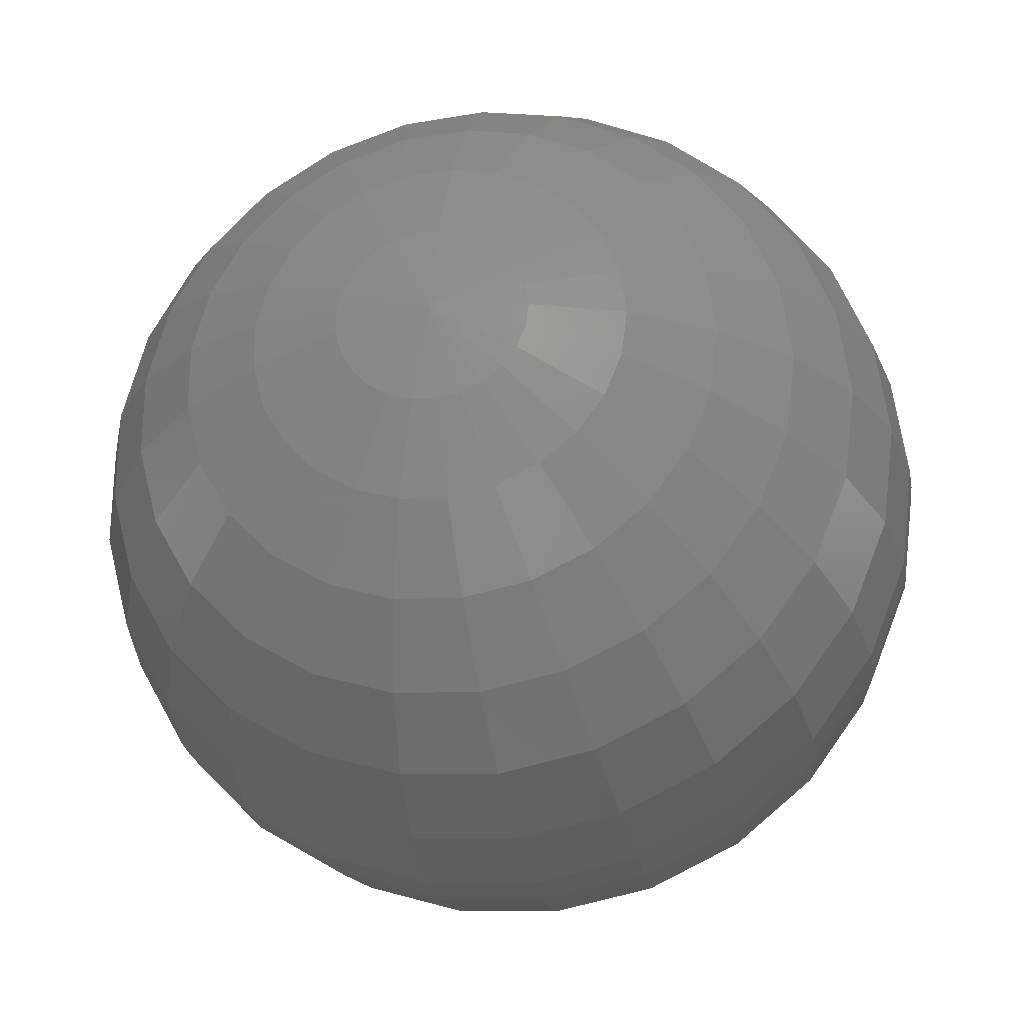
<metadata>
{"format":"stl","ext":"stl","renderer":"f3d","projection":"perspective","resolution":1024,"background":"white","views":[{"elev":-27.0,"azim":10.2,"up":"+Z"}]}
</metadata>
<code>
# stl→obj: 377 verts, 750 faces
v -0.0138 -0.09763 0.01668
v -0.01751 -0.09763 0.01272
v -2.22e-17 -0.1 0
v 0.01897 -0.09763 0.01043
v 0.01578 -0.09763 0.01482
v 0.002403 0.09239 -0.03819
v 0.00109 0.09848 -0.01733
v 0.005366 0.09848 -0.01651
v -2.22e-17 0.1 0
v -0.003254 0.09848 -0.01706
v -0.007171 0.09239 -0.03759
v -0.01075 0.08192 -0.05634
v -0.007394 0.09848 -0.01571
v -0.01629 0.09239 -0.03463
v -0.02442 0.08192 -0.0519
v -0.03139 0.06756 -0.06671
v -0.01107 0.09848 -0.01338
v -0.02439 0.09239 -0.02949
v -0.03656 0.08192 -0.04419
v -0.047 0.06756 -0.05681
v -0.0552 0.05 -0.06673
v -0.01405 0.09848 -0.01021
v -0.03096 0.09239 -0.02249
v -0.0464 0.08192 -0.03371
v -0.05965 0.06756 -0.04334
v -0.07006 0.05 -0.0509
v -0.07716 0.03007 -0.05606
v -0.01615 0.09848 -0.006392
v -0.03558 0.09239 -0.01409
v -0.05333 0.08192 -0.02111
v -0.06855 0.06756 -0.02714
v -0.08052 0.05 -0.03188
v -0.08867 0.03007 -0.03511
v -0.09262 0.008716 -0.03667
v -0.01723 0.09848 -0.002176
v -0.03797 0.09239 -0.004796
v -0.05691 0.08192 -0.007189
v -0.07315 0.06756 -0.009241
v -0.08592 0.05 -0.01085
v -0.09462 0.03007 -0.01195
v -0.09883 0.008716 -0.01249
v -0.09912 0.004362 -0.01252
v -0.01723 0.09848 0.002176
v -0.03797 0.09239 0.004796
v -0.05691 0.08192 0.007189
v -0.07315 0.06756 0.009241
v -0.08592 0.05 0.01085
v -0.09462 0.03007 0.01195
v -0.09883 0.008716 0.01249
v -0.09912 0.004362 0.01252
v -0.09912 -0.004362 0.01252
v -0.01615 0.09848 0.006392
v -0.03558 0.09239 0.01409
v -0.05333 0.08192 0.02111
v -0.06855 0.06756 0.02714
v -0.08052 0.05 0.03188
v -0.08867 0.03007 0.03511
v -0.09262 0.008716 0.03667
v -0.09289 0.004362 0.03678
v -0.09289 -0.004362 0.03678
v -0.08981 -0.02588 0.03556
v -0.01405 0.09848 0.01021
v -0.03096 0.09239 0.02249
v -0.0464 0.08192 0.03371
v -0.05965 0.06756 0.04334
v -0.07006 0.05 0.0509
v -0.07716 0.03007 0.05606
v -0.08059 0.008716 0.05855
v -0.08082 0.004362 0.05872
v -0.08082 -0.004362 0.05872
v -0.07815 -0.02588 0.05678
v -0.07176 -0.04617 0.05214
v -0.01107 0.09848 0.01338
v 0.01682 0.09848 -0.004318
v 0.01522 0.09848 -0.008366
v 0.03353 0.09239 -0.01844
v 0.0279 0.09239 -0.0262
v 0.04181 0.08192 -0.03926
v 0.03073 0.08192 -0.04843
v 0.03951 0.06756 -0.06225
v 0.02278 0.06756 -0.07012
v 0.02676 0.05 -0.08236
v 0.005438 0.05 -0.08643
v 0.005988 0.03007 -0.09518
v -0.01787 0.03007 -0.09368
v -0.01867 0.008716 -0.09785
v -0.04242 0.008716 -0.09014
v -0.04254 0.004362 -0.0904
v -0.06368 0.004362 -0.07698
v -0.06368 -0.004362 -0.07698
v -0.08082 -0.004362 -0.05872
v -0.07815 -0.02588 -0.05678
v -0.08981 -0.02588 -0.03556
v -0.07176 -0.04617 -0.05214
v -0.06157 -0.02588 -0.07443
v -0.04254 -0.004362 -0.0904
v -0.01872 0.004362 -0.09814
v 0.006255 0.008716 -0.09942
v 0.02947 0.03007 -0.0907
v 0.0464 0.05 -0.07312
v 0.05375 0.06756 -0.05047
v 0.05026 0.08192 -0.02763
v 0.03707 0.09239 -0.009517
v 0.01736 0.09848 0
v -0.02439 0.09239 0.02949
v -0.03656 0.08192 0.04419
v -0.047 0.06756 0.05681
v -0.0552 0.05 0.06673
v -0.06079 0.03007 0.07349
v -0.0635 0.008716 0.07676
v -0.06368 0.004362 0.07698
v -0.06368 -0.004362 0.07698
v -0.06157 -0.02588 0.07443
v -0.05654 -0.04617 0.06835
v -0.04883 -0.06428 0.05902
v -0.007394 0.09848 0.01571
v -0.08247 -0.04617 -0.03265
v -0.088 -0.04617 -0.01112
v -0.06197 -0.06428 -0.04503
v -0.05654 -0.04617 -0.06835
v -0.04113 -0.02588 -0.0874
v -0.01872 -0.004362 -0.09814
v 0.006273 0.004362 -0.09971
v 0.03078 0.008716 -0.09474
v 0.0511 0.03007 -0.08052
v 0.06313 0.05 -0.05928
v 0.06461 0.06756 -0.03552
v 0.05556 0.08192 -0.01426
v 0.03827 0.09239 0
v 0.01682 0.09848 0.004318
v 0.00557 -0.04617 0.08853
v 0.00481 -0.06428 0.07645
v 0.02367 -0.06428 0.07286
v -0.01629 0.09239 0.03463
v -0.02442 0.08192 0.0519
v -0.03139 0.06756 0.06671
v -0.03687 0.05 0.07836
v -0.04061 0.03007 0.08629
v -0.04242 0.008716 0.09014
v -0.04254 0.004362 0.0904
v -0.04254 -0.004362 0.0904
v -0.04113 -0.02588 0.0874
v -0.03777 -0.04617 0.08026
v -0.03262 -0.06428 0.06931
v -0.02592 -0.07934 0.05508
v -0.003254 0.09848 0.01706
v -0.076 -0.06428 -0.009601
v -0.076 -0.06428 0.009601
v -0.04925 -0.07934 -0.03578
v -0.04883 -0.06428 -0.05902
v -0.03777 -0.04617 -0.08026
v -0.0181 -0.02588 -0.09488
v 0.006273 -0.004362 -0.09971
v 0.03087 0.004362 -0.09502
v 0.05338 0.008716 -0.08411
v 0.06952 0.03007 -0.06529
v 0.07589 0.05 -0.04172
v 0.07141 0.06756 -0.01834
v 0.05736 0.08192 0
v 0.03707 0.09239 0.009517
v 0.01522 0.09848 0.008366
v 0.01881 -0.07934 0.0579
v 0.03262 -0.07934 0.0514
v -0.007171 0.09239 0.03759
v -0.01075 0.08192 0.05634
v -0.01382 0.06756 0.07242
v -0.01623 0.05 0.08507
v -0.01787 0.03007 0.09368
v -0.01867 0.008716 0.09785
v -0.01872 0.004362 0.09814
v -0.01872 -0.004362 0.09814
v -0.0181 -0.02588 0.09488
v -0.01662 -0.04617 0.08713
v -0.01435 -0.06428 0.07525
v -0.01141 -0.07934 0.0598
v -0.007919 -0.09063 0.04151
v 0.00109 0.09848 0.01733
v -0.0604 -0.07934 0.00763
v -0.0566 -0.07934 0.02241
v -0.03419 -0.09063 -0.02484
v -0.0388 -0.07934 -0.04691
v -0.03262 -0.06428 -0.06931
v -0.01662 -0.04617 -0.08713
v 0.006065 -0.02588 -0.0964
v 0.03087 -0.004362 -0.09502
v 0.05353 0.004362 -0.08435
v 0.07262 0.008716 -0.06819
v 0.08357 0.03007 -0.04595
v 0.08388 0.05 -0.02154
v 0.07373 0.06756 0
v 0.05556 0.08192 0.01426
v 0.03353 0.09239 0.01844
v 0.01266 0.09848 0.01189
v 0.02264 -0.09063 0.03568
v 0.03081 -0.09063 0.02893
v -0.03929 -0.09063 0.01556
v -0.03419 -0.09063 0.02484
v -0.01751 -0.09763 -0.01272
v -0.02694 -0.09063 -0.03256
v -0.02592 -0.07934 -0.05508
v -0.01435 -0.06428 -0.07525
v 0.00557 -0.04617 -0.08853
v 0.02985 -0.02588 -0.09187
v 0.05353 -0.004362 -0.08435
v 0.07283 0.004362 -0.06839
v 0.0873 0.008716 -0.04799
v 0.09238 0.03007 -0.02372
v 0.0866 0.05 0
v 0.07141 0.06756 0.01834
v 0.05026 0.08192 0.02763
v 0.0279 0.09239 0.0262
v 0.009305 0.09848 0.01466
v 0.006273 -0.004362 0.09971
v 0.006065 -0.02588 0.0964
v 0.02985 -0.02588 0.09187
v 0.02741 -0.04617 0.08436
v 0.04753 -0.04617 0.07489
v 0.04105 -0.06428 0.06468
v 0.05584 -0.06428 0.05244
v 0.04438 -0.07934 0.04167
v 0.05335 -0.07934 0.02933
v 0.03703 -0.09063 0.02036
v 0.04093 -0.09063 0.01051
v 0.02096 -0.09763 0.005383
v 0.02164 -0.09763 0
v 0.0116 -0.09763 0.01827
v 0.01306 -0.09063 0.04019
v 0.006688 -0.09763 0.02058
v 0.003822 -0.07934 0.06076
v 0.002654 -0.09063 0.04218
v 0.001359 -0.09763 0.0216
v -0.004056 -0.09763 0.02126
v -0.009216 -0.09763 0.01958
v -0.01799 -0.09063 0.03824
v -0.02694 -0.09063 0.03256
v -0.0388 -0.07934 0.04691
v -0.04925 -0.07934 0.03578
v -0.06197 -0.06428 0.04503
v -0.07122 -0.06428 0.0282
v -0.08247 -0.04617 0.03265
v -0.088 -0.04617 0.01112
v -0.09583 -0.02588 0.01211
v -0.09583 -0.02588 -0.01211
v -0.09912 -0.004362 -0.01252
v -0.09289 -0.004362 -0.03678
v -0.09289 0.004362 -0.03678
v -0.08082 0.004362 -0.05872
v -0.08059 0.008716 -0.05855
v -0.0635 0.008716 -0.07676
v -0.06079 0.03007 -0.07349
v -0.04061 0.03007 -0.08629
v -0.03687 0.05 -0.07836
v -0.01623 0.05 -0.08507
v -0.01382 0.06756 -0.07242
v 0.004629 0.06756 -0.07358
v 0.003602 0.08192 -0.05724
v 0.01772 0.08192 -0.05455
v 0.01183 0.09239 -0.0364
v 0.02051 0.09239 -0.03231
v 0.009305 0.09848 -0.01466
v 0.01266 0.09848 -0.01189
v -0.02012 -0.09763 0.007968
v -0.04193 -0.09063 0.005297
v -0.02147 -0.09763 0.002713
v -0.0604 -0.07934 -0.00763
v -0.04193 -0.09063 -0.005297
v -0.02147 -0.09763 -0.002713
v -0.07122 -0.06428 -0.0282
v -0.0566 -0.07934 -0.02241
v -0.03929 -0.09063 -0.01556
v -0.02012 -0.09763 -0.007968
v -0.0138 -0.09763 -0.01668
v -0.01799 -0.09063 -0.03824
v -0.01141 -0.07934 -0.0598
v 0.00481 -0.06428 -0.07645
v 0.02741 -0.04617 -0.08436
v 0.05176 -0.02588 -0.08156
v 0.07283 -0.004362 -0.06839
v 0.08755 0.004362 -0.04813
v 0.09649 0.008716 -0.02477
v 0.09537 0.03007 0
v -0.009216 -0.09763 -0.01958
v -0.007919 -0.09063 -0.04151
v 0.003822 -0.07934 -0.06076
v 0.02367 -0.06428 -0.07286
v 0.04753 -0.04617 -0.07489
v 0.07041 -0.02588 -0.06612
v 0.08755 -0.004362 -0.04813
v 0.09677 0.004362 -0.02485
v 0.09962 0.008716 0
v 0.09238 0.03007 0.02372
v 0.08388 0.05 0.02154
v 0.07589 0.05 0.04172
v 0.06461 0.06756 0.03552
v 0.05375 0.06756 0.05047
v 0.04181 0.08192 0.03926
v 0.03073 0.08192 0.04843
v 0.02051 0.09239 0.03231
v 0.01183 0.09239 0.0364
v 0.005366 0.09848 0.01651
v 0.002403 0.09239 0.03819
v 0.01772 0.08192 0.05455
v 0.03951 0.06756 0.06225
v 0.06313 0.05 0.05928
v 0.08357 0.03007 0.04595
v 0.09649 0.008716 0.02477
v 0.0999 0.004362 0
v 0.09677 -0.004362 -0.02485
v 0.08464 -0.02588 -0.04653
v 0.06466 -0.04617 -0.06072
v 0.04105 -0.06428 -0.06468
v 0.01881 -0.07934 -0.0579
v 0.002654 -0.09063 -0.04218
v -0.004056 -0.09763 -0.02126
v 0.003602 0.08192 0.05724
v 0.02278 0.06756 0.07012
v 0.0464 0.05 0.07312
v 0.06952 0.03007 0.06529
v 0.0873 0.008716 0.04799
v 0.09677 0.004362 0.02485
v 0.0999 -0.004362 0
v 0.09356 -0.02588 -0.02402
v 0.07773 -0.04617 -0.04273
v 0.05584 -0.06428 -0.05244
v 0.03262 -0.07934 -0.0514
v 0.01306 -0.09063 -0.04019
v 0.001359 -0.09763 -0.0216
v 0.004629 0.06756 0.07358
v 0.02676 0.05 0.08236
v 0.0511 0.03007 0.08052
v 0.07262 0.008716 0.06819
v 0.08755 0.004362 0.04813
v 0.09677 -0.004362 0.02485
v 0.09659 -0.02588 0
v 0.08591 -0.04617 -0.02206
v 0.06713 -0.06428 -0.0369
v 0.04438 -0.07934 -0.04167
v 0.02264 -0.09063 -0.03568
v 0.006688 -0.09763 -0.02058
v 0.005438 0.05 0.08643
v 0.02947 0.03007 0.0907
v 0.05338 0.008716 0.08411
v 0.07283 0.004362 0.06839
v 0.08755 -0.004362 0.04813
v 0.09356 -0.02588 0.02402
v 0.0887 -0.04617 0
v 0.0742 -0.06428 -0.01905
v 0.05335 -0.07934 -0.02933
v 0.03081 -0.09063 -0.02893
v 0.0116 -0.09763 -0.01827
v 0.005988 0.03007 0.09518
v 0.03078 0.008716 0.09474
v 0.05353 0.004362 0.08435
v 0.07283 -0.004362 0.06839
v 0.08464 -0.02588 0.04653
v 0.08591 -0.04617 0.02206
v 0.0766 -0.06428 0
v 0.05896 -0.07934 -0.01514
v 0.03703 -0.09063 -0.02036
v 0.01578 -0.09763 -0.01482
v 0.006255 0.008716 0.09942
v 0.03087 0.004362 0.09502
v 0.05353 -0.004362 0.08435
v 0.07041 -0.02588 0.06612
v 0.07773 -0.04617 0.04273
v 0.0742 -0.06428 0.01905
v 0.06088 -0.07934 0
v 0.04093 -0.09063 -0.01051
v 0.01897 -0.09763 -0.01043
v 0.006273 0.004362 0.09971
v 0.03087 -0.004362 0.09502
v 0.05176 -0.02588 0.08156
v 0.06466 -0.04617 0.06072
v 0.06713 -0.06428 0.0369
v 0.05896 -0.07934 0.01514
v 0.04226 -0.09063 0
v 0.02096 -0.09763 -0.005383
f 1 2 3
f 4 5 3
f 6 7 8
f 8 7 9
f 10 9 7
f 10 7 11
f 7 6 11
f 11 6 12
f 13 9 10
f 13 10 14
f 10 11 14
f 14 11 15
f 11 12 15
f 15 12 16
f 17 9 13
f 17 13 18
f 13 14 18
f 18 14 19
f 14 15 19
f 19 15 20
f 15 16 20
f 20 16 21
f 22 9 17
f 22 17 23
f 17 18 23
f 23 18 24
f 18 19 24
f 24 19 25
f 19 20 25
f 25 20 26
f 20 21 26
f 26 21 27
f 28 9 22
f 28 22 29
f 22 23 29
f 29 23 30
f 23 24 30
f 30 24 31
f 24 25 31
f 31 25 32
f 25 26 32
f 32 26 33
f 26 27 33
f 33 27 34
f 35 9 28
f 35 28 36
f 28 29 36
f 36 29 37
f 29 30 37
f 37 30 38
f 30 31 38
f 38 31 39
f 31 32 39
f 39 32 40
f 32 33 40
f 40 33 41
f 33 34 41
f 41 34 42
f 43 9 35
f 43 35 44
f 35 36 44
f 44 36 45
f 36 37 45
f 45 37 46
f 37 38 46
f 46 38 47
f 38 39 47
f 47 39 48
f 39 40 48
f 48 40 49
f 40 41 49
f 49 41 50
f 41 42 50
f 50 42 51
f 52 9 43
f 52 43 53
f 43 44 53
f 53 44 54
f 44 45 54
f 54 45 55
f 45 46 55
f 55 46 56
f 46 47 56
f 56 47 57
f 47 48 57
f 57 48 58
f 48 49 58
f 58 49 59
f 49 50 59
f 59 50 60
f 50 51 60
f 60 51 61
f 62 9 52
f 62 52 63
f 52 53 63
f 63 53 64
f 53 54 64
f 64 54 65
f 54 55 65
f 65 55 66
f 55 56 66
f 66 56 67
f 56 57 67
f 67 57 68
f 57 58 68
f 68 58 69
f 58 59 69
f 69 59 70
f 59 60 70
f 70 60 71
f 60 61 71
f 71 61 72
f 73 9 62
f 9 74 75
f 74 76 75
f 75 76 77
f 76 78 77
f 77 78 79
f 78 80 79
f 79 80 81
f 80 82 81
f 81 82 83
f 82 84 83
f 83 84 85
f 84 86 85
f 85 86 87
f 86 88 87
f 87 88 89
f 88 90 89
f 89 90 91
f 90 92 91
f 91 92 93
f 94 92 95
f 92 90 95
f 95 90 96
f 90 88 96
f 96 88 97
f 88 86 97
f 97 86 98
f 86 84 98
f 98 84 99
f 84 82 99
f 99 82 100
f 82 80 100
f 100 80 101
f 80 78 101
f 101 78 102
f 78 76 102
f 102 76 103
f 76 74 103
f 103 74 104
f 74 9 104
f 73 62 105
f 62 63 105
f 105 63 106
f 63 64 106
f 106 64 107
f 64 65 107
f 107 65 108
f 65 66 108
f 108 66 109
f 66 67 109
f 109 67 110
f 67 68 110
f 110 68 111
f 68 69 111
f 111 69 112
f 69 70 112
f 112 70 113
f 70 71 113
f 113 71 114
f 71 72 114
f 114 72 115
f 116 9 73
f 93 117 118
f 119 94 120
f 94 95 120
f 120 95 121
f 95 96 121
f 121 96 122
f 96 97 122
f 122 97 123
f 97 98 123
f 123 98 124
f 98 99 124
f 124 99 125
f 99 100 125
f 125 100 126
f 100 101 126
f 126 101 127
f 101 102 127
f 127 102 128
f 102 103 128
f 128 103 129
f 103 104 129
f 129 104 130
f 104 9 130
f 131 132 133
f 116 73 134
f 73 105 134
f 134 105 135
f 105 106 135
f 135 106 136
f 106 107 136
f 136 107 137
f 107 108 137
f 137 108 138
f 108 109 138
f 138 109 139
f 109 110 139
f 139 110 140
f 110 111 140
f 140 111 141
f 111 112 141
f 141 112 142
f 112 113 142
f 142 113 143
f 113 114 143
f 143 114 144
f 114 115 144
f 144 115 145
f 146 9 116
f 118 147 148
f 149 119 150
f 119 120 150
f 150 120 151
f 120 121 151
f 151 121 152
f 121 122 152
f 152 122 153
f 122 123 153
f 153 123 154
f 123 124 154
f 154 124 155
f 124 125 155
f 155 125 156
f 125 126 156
f 156 126 157
f 126 127 157
f 157 127 158
f 127 128 158
f 158 128 159
f 128 129 159
f 159 129 160
f 129 130 160
f 160 130 161
f 130 9 161
f 133 162 163
f 146 116 164
f 116 134 164
f 164 134 165
f 134 135 165
f 165 135 166
f 135 136 166
f 166 136 167
f 136 137 167
f 167 137 168
f 137 138 168
f 168 138 169
f 138 139 169
f 169 139 170
f 139 140 170
f 170 140 171
f 140 141 171
f 171 141 172
f 141 142 172
f 172 142 173
f 142 143 173
f 173 143 174
f 143 144 174
f 174 144 175
f 144 145 175
f 175 145 176
f 177 9 146
f 148 178 179
f 180 149 181
f 149 150 181
f 181 150 182
f 150 151 182
f 182 151 183
f 151 152 183
f 183 152 184
f 152 153 184
f 184 153 185
f 153 154 185
f 185 154 186
f 154 155 186
f 186 155 187
f 155 156 187
f 187 156 188
f 156 157 188
f 188 157 189
f 157 158 189
f 189 158 190
f 158 159 190
f 190 159 191
f 159 160 191
f 191 160 192
f 160 161 192
f 192 161 193
f 161 9 193
f 163 194 195
f 179 196 197
f 198 180 199
f 180 181 199
f 199 181 200
f 181 182 200
f 200 182 201
f 182 183 201
f 201 183 202
f 183 184 202
f 202 184 203
f 184 185 203
f 203 185 204
f 185 186 204
f 204 186 205
f 186 187 205
f 205 187 206
f 187 188 206
f 206 188 207
f 188 189 207
f 207 189 208
f 189 190 208
f 208 190 209
f 190 191 209
f 209 191 210
f 191 192 210
f 210 192 211
f 192 193 211
f 211 193 212
f 193 9 212
f 213 214 215
f 214 216 215
f 215 216 217
f 216 218 217
f 217 218 219
f 218 220 219
f 219 220 221
f 220 222 221
f 221 222 223
f 222 224 223
f 223 224 225
f 5 4 195
f 195 194 5
f 194 226 5
f 5 226 3
f 163 162 194
f 162 227 194
f 194 227 226
f 227 228 226
f 226 228 3
f 133 132 162
f 132 229 162
f 162 229 227
f 229 230 227
f 227 230 228
f 230 231 228
f 228 231 3
f 3 232 233
f 232 234 233
f 233 234 235
f 234 236 235
f 235 236 237
f 236 238 237
f 237 238 239
f 238 240 239
f 239 240 241
f 240 242 241
f 241 242 243
f 242 244 243
f 243 244 245
f 244 246 245
f 245 246 247
f 246 248 247
f 247 248 249
f 248 250 249
f 249 250 251
f 250 252 251
f 251 252 253
f 252 254 253
f 253 254 255
f 254 256 255
f 255 256 257
f 256 258 257
f 257 258 259
f 258 260 259
f 259 260 261
f 260 9 261
f 2 1 197
f 197 196 2
f 196 262 2
f 2 262 3
f 179 178 196
f 178 263 196
f 196 263 262
f 263 264 262
f 262 264 3
f 148 147 178
f 147 265 178
f 178 265 263
f 265 266 263
f 263 266 264
f 266 267 264
f 264 267 3
f 118 117 147
f 117 268 147
f 147 268 265
f 268 269 265
f 265 269 266
f 269 270 266
f 266 270 267
f 270 271 267
f 267 271 3
f 3 198 272
f 198 199 272
f 272 199 273
f 199 200 273
f 273 200 274
f 200 201 274
f 274 201 275
f 201 202 275
f 275 202 276
f 202 203 276
f 276 203 277
f 203 204 277
f 277 204 278
f 204 205 278
f 278 205 279
f 205 206 279
f 279 206 280
f 206 207 280
f 280 207 281
f 207 208 281
f 3 272 282
f 272 273 282
f 282 273 283
f 273 274 283
f 283 274 284
f 274 275 284
f 284 275 285
f 275 276 285
f 285 276 286
f 276 277 286
f 286 277 287
f 277 278 287
f 287 278 288
f 278 279 288
f 288 279 289
f 279 280 289
f 289 280 290
f 280 281 290
f 290 281 291
f 281 292 291
f 291 292 293
f 292 294 293
f 293 294 295
f 294 296 295
f 295 296 297
f 296 298 297
f 297 298 299
f 298 300 299
f 299 300 177
f 93 92 117
f 92 94 117
f 117 94 268
f 94 119 268
f 268 119 269
f 119 149 269
f 269 149 270
f 149 180 270
f 270 180 271
f 180 198 271
f 271 198 3
f 177 301 299
f 301 302 299
f 299 302 297
f 302 303 297
f 297 303 295
f 303 304 295
f 295 304 293
f 304 305 293
f 293 305 291
f 305 306 291
f 291 306 290
f 306 307 290
f 290 307 289
f 307 308 289
f 289 308 288
f 308 309 288
f 288 309 287
f 309 310 287
f 287 310 286
f 310 311 286
f 286 311 285
f 311 312 285
f 285 312 284
f 312 313 284
f 284 313 283
f 313 314 283
f 283 314 282
f 314 3 282
f 301 315 302
f 315 316 302
f 302 316 303
f 316 317 303
f 303 317 304
f 317 318 304
f 304 318 305
f 318 319 305
f 305 319 306
f 319 320 306
f 306 320 307
f 320 321 307
f 307 321 308
f 321 322 308
f 308 322 309
f 322 323 309
f 309 323 310
f 323 324 310
f 310 324 311
f 324 325 311
f 311 325 312
f 325 326 312
f 312 326 313
f 326 327 313
f 313 327 314
f 327 3 314
f 315 328 316
f 328 329 316
f 316 329 317
f 329 330 317
f 317 330 318
f 330 331 318
f 318 331 319
f 331 332 319
f 319 332 320
f 332 333 320
f 320 333 321
f 333 334 321
f 321 334 322
f 334 335 322
f 322 335 323
f 335 336 323
f 323 336 324
f 336 337 324
f 324 337 325
f 337 338 325
f 325 338 326
f 338 339 326
f 326 339 327
f 339 3 327
f 328 340 329
f 340 341 329
f 329 341 330
f 341 342 330
f 330 342 331
f 342 343 331
f 331 343 332
f 343 344 332
f 332 344 333
f 344 345 333
f 333 345 334
f 345 346 334
f 334 346 335
f 346 347 335
f 335 347 336
f 347 348 336
f 336 348 337
f 348 349 337
f 337 349 338
f 349 350 338
f 338 350 339
f 350 3 339
f 340 351 341
f 351 352 341
f 341 352 342
f 352 353 342
f 342 353 343
f 353 354 343
f 343 354 344
f 354 355 344
f 344 355 345
f 355 356 345
f 345 356 346
f 356 357 346
f 346 357 347
f 357 358 347
f 347 358 348
f 358 359 348
f 348 359 349
f 359 360 349
f 349 360 350
f 360 3 350
f 351 361 352
f 361 362 352
f 352 362 353
f 362 363 353
f 353 363 354
f 363 364 354
f 354 364 355
f 364 365 355
f 355 365 356
f 365 366 356
f 356 366 357
f 366 367 357
f 357 367 358
f 367 368 358
f 358 368 359
f 368 369 359
f 359 369 360
f 369 3 360
f 361 370 362
f 370 371 362
f 362 371 363
f 371 372 363
f 363 372 364
f 372 373 364
f 364 373 365
f 373 374 365
f 365 374 366
f 374 375 366
f 366 375 367
f 375 376 367
f 367 376 368
f 376 377 368
f 368 377 369
f 377 3 369
f 370 213 371
f 213 215 371
f 371 215 372
f 215 217 372
f 372 217 373
f 217 219 373
f 373 219 374
f 219 221 374
f 374 221 375
f 221 223 375
f 375 223 376
f 223 225 376
f 376 225 377
f 225 3 377
f 3 233 1
f 233 235 1
f 1 235 197
f 235 237 197
f 197 237 179
f 237 239 179
f 179 239 148
f 239 241 148
f 148 241 118
f 241 243 118
f 118 243 93
f 243 245 93
f 93 245 91
f 245 247 91
f 91 247 89
f 247 249 89
f 89 249 87
f 249 251 87
f 87 251 85
f 251 253 85
f 85 253 83
f 253 255 83
f 83 255 81
f 255 257 81
f 81 257 79
f 257 259 79
f 79 259 77
f 259 261 77
f 77 261 75
f 261 9 75
f 224 3 225
f 214 131 216
f 131 133 216
f 216 133 218
f 133 163 218
f 218 163 220
f 163 195 220
f 220 195 222
f 195 4 222
f 222 4 224
f 4 3 224
f 232 176 234
f 176 145 234
f 234 145 236
f 145 115 236
f 236 115 238
f 115 72 238
f 238 72 240
f 72 61 240
f 240 61 242
f 61 51 242
f 242 51 244
f 51 42 244
f 244 42 246
f 42 34 246
f 246 34 248
f 34 27 248
f 248 27 250
f 27 21 250
f 250 21 252
f 21 16 252
f 252 16 254
f 16 12 254
f 254 12 256
f 12 6 256
f 256 6 258
f 6 8 258
f 258 8 260
f 8 9 260
f 177 146 301
f 146 164 301
f 301 164 315
f 164 165 315
f 315 165 328
f 165 166 328
f 328 166 340
f 166 167 340
f 340 167 351
f 167 168 351
f 351 168 361
f 168 169 361
f 361 169 370
f 169 170 370
f 370 170 213
f 170 171 213
f 213 171 214
f 171 172 214
f 214 172 131
f 172 173 131
f 131 173 132
f 173 174 132
f 132 174 229
f 174 175 229
f 229 175 230
f 175 176 230
f 230 176 231
f 176 232 231
f 231 232 3
f 300 9 177
f 281 208 292
f 208 209 292
f 292 209 294
f 209 210 294
f 294 210 296
f 210 211 296
f 296 211 298
f 211 212 298
f 298 212 300
f 212 9 300

</code>
